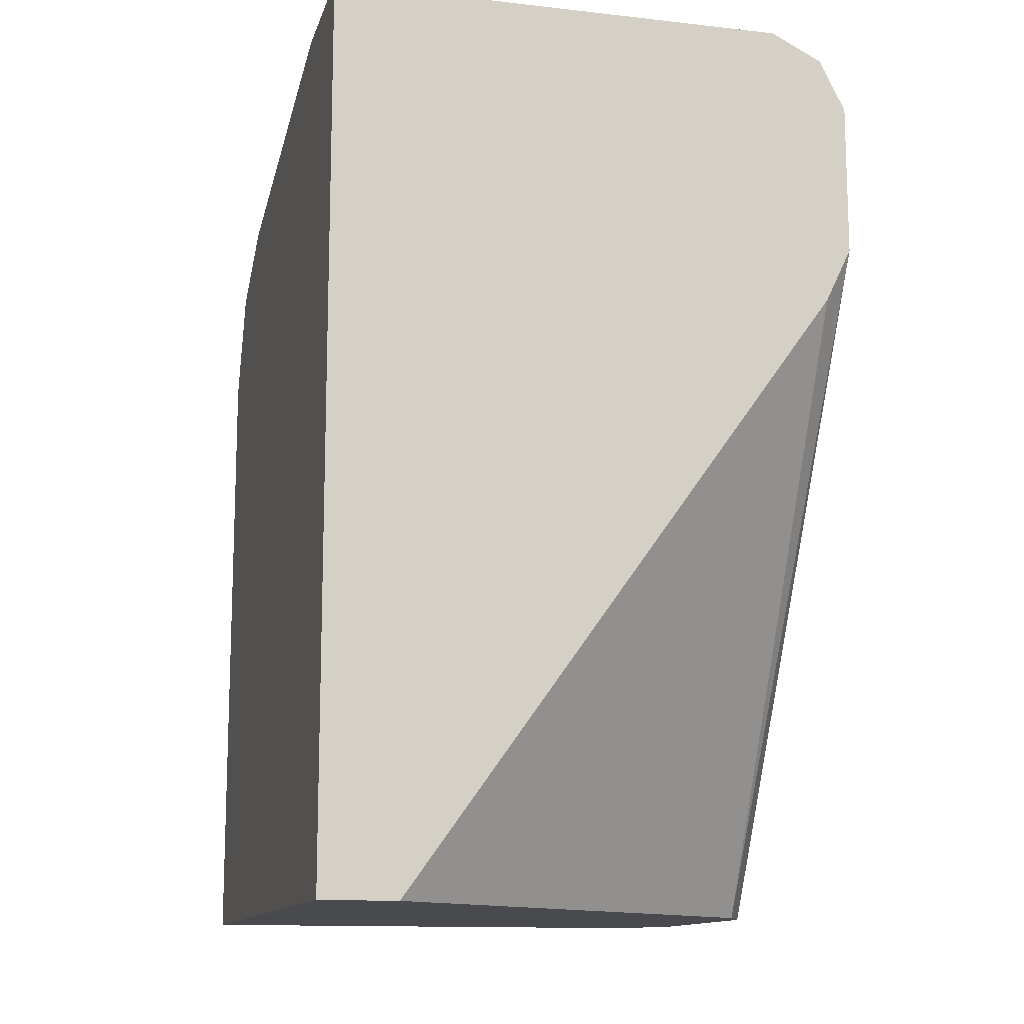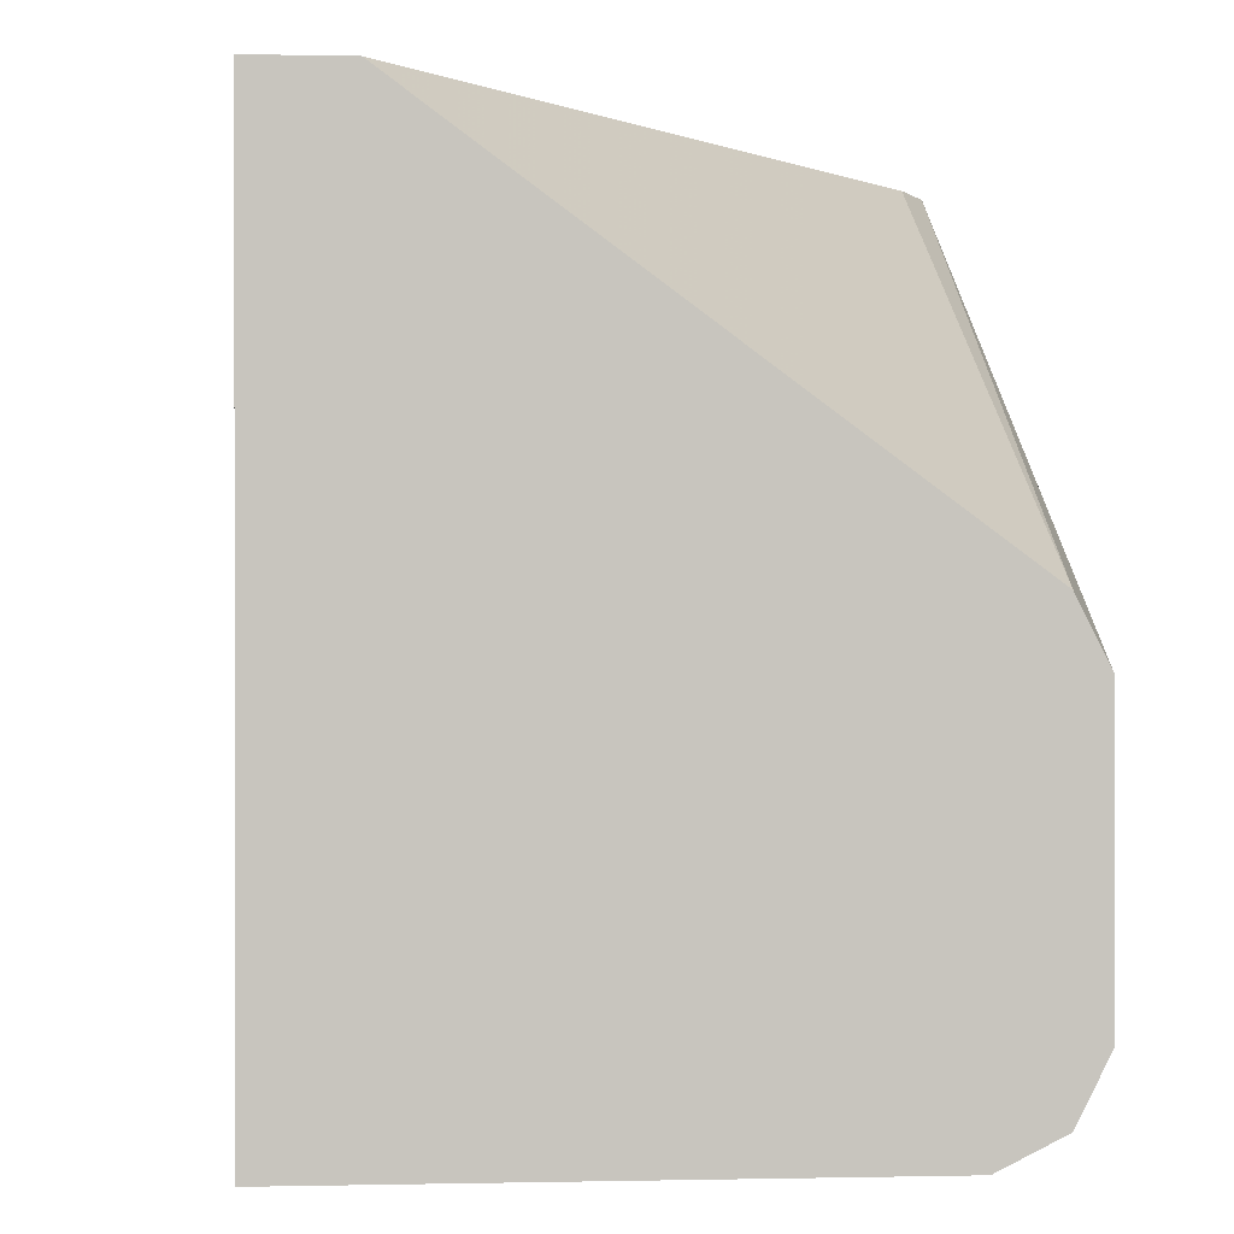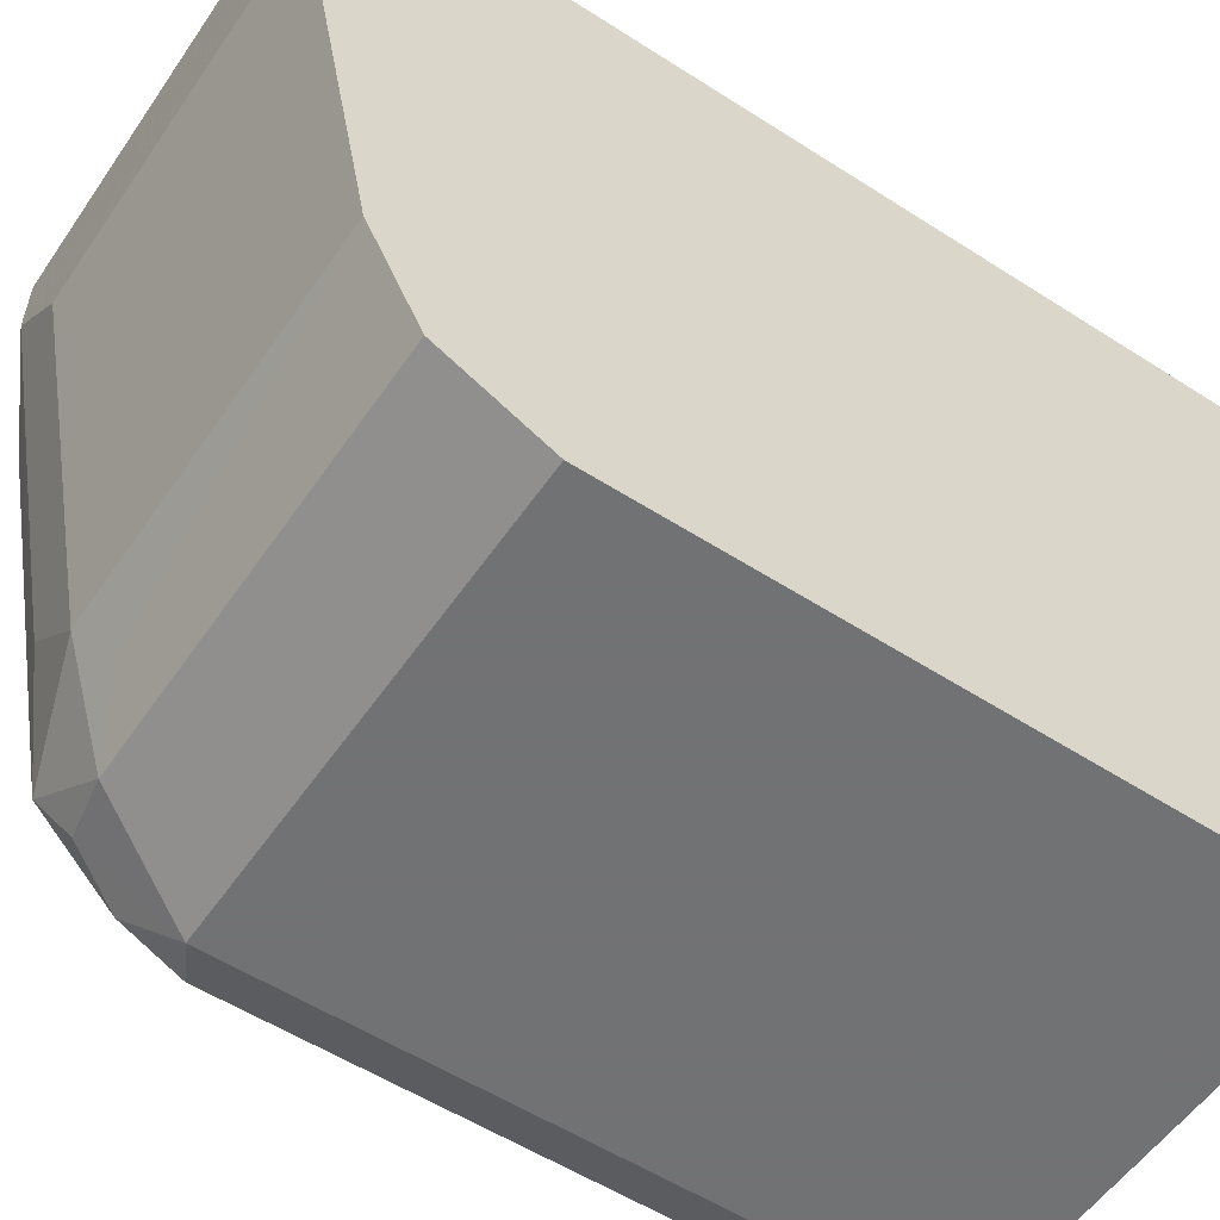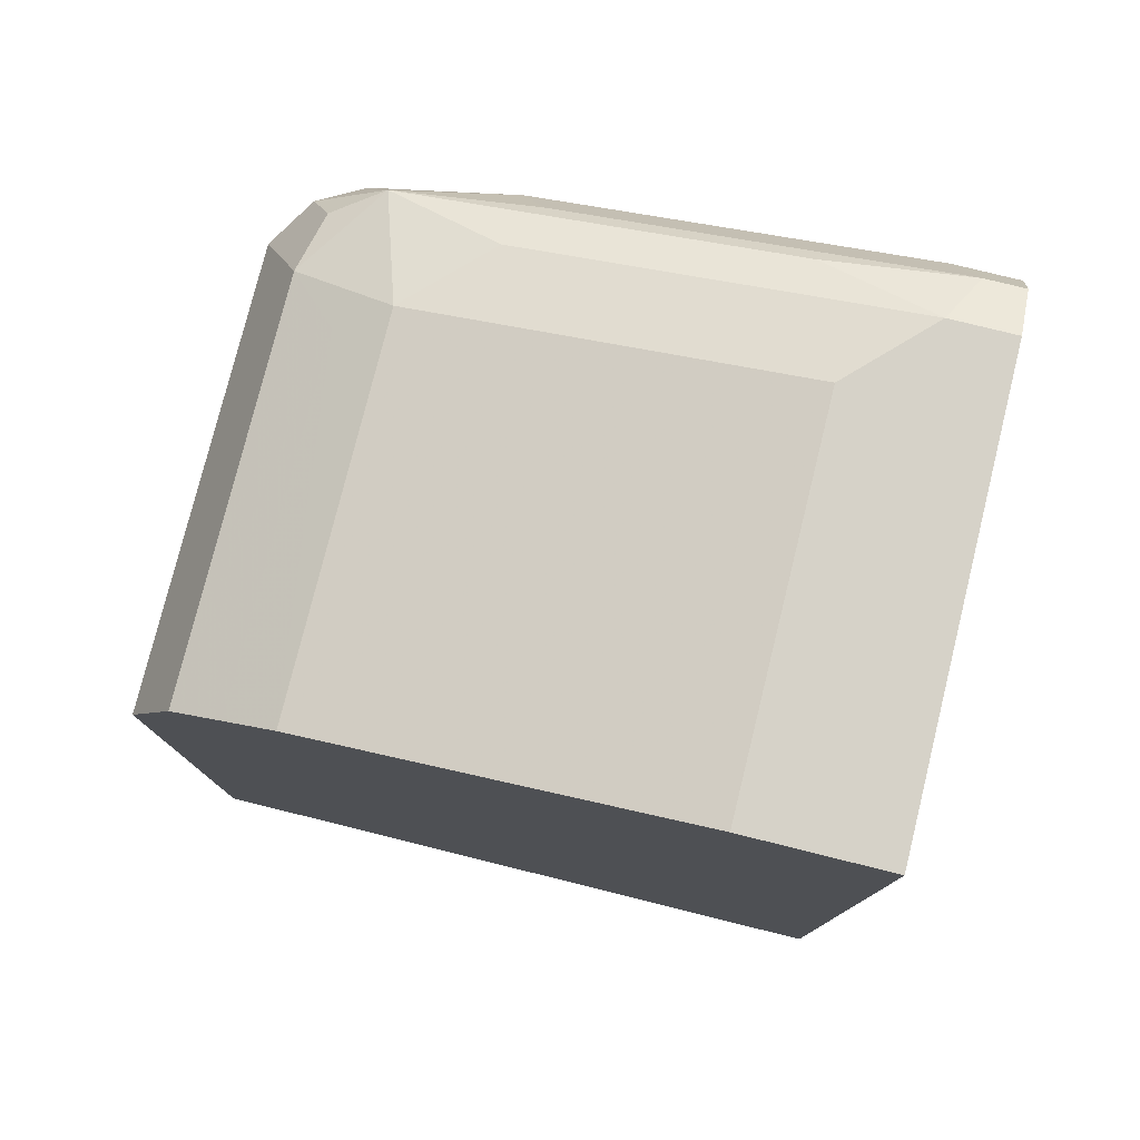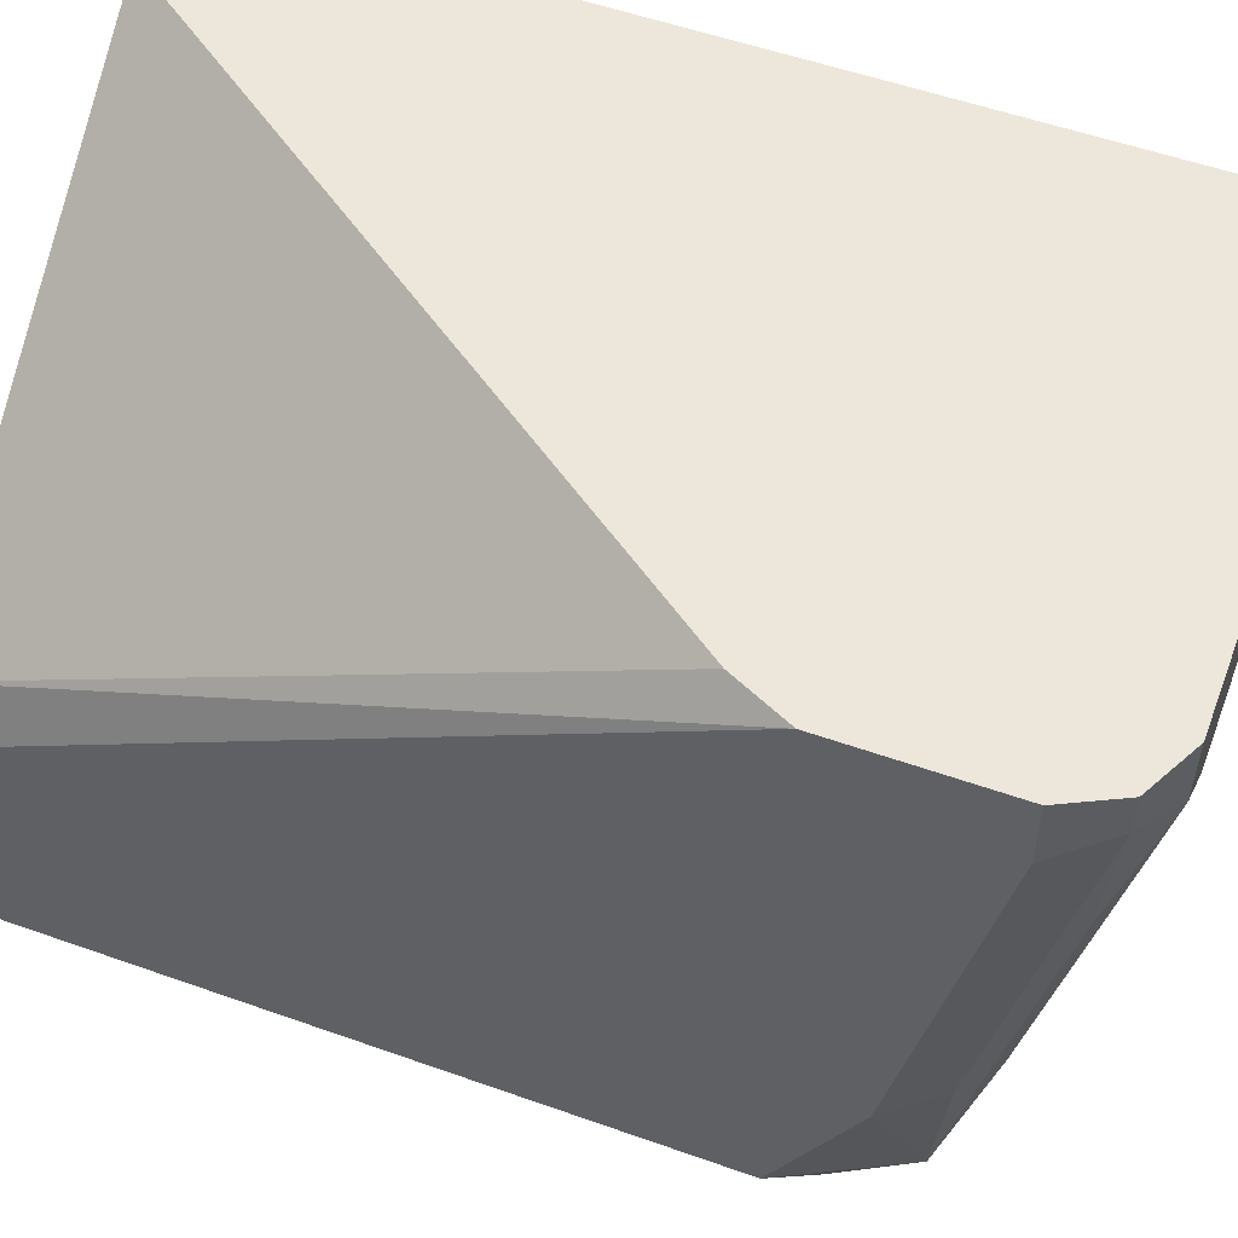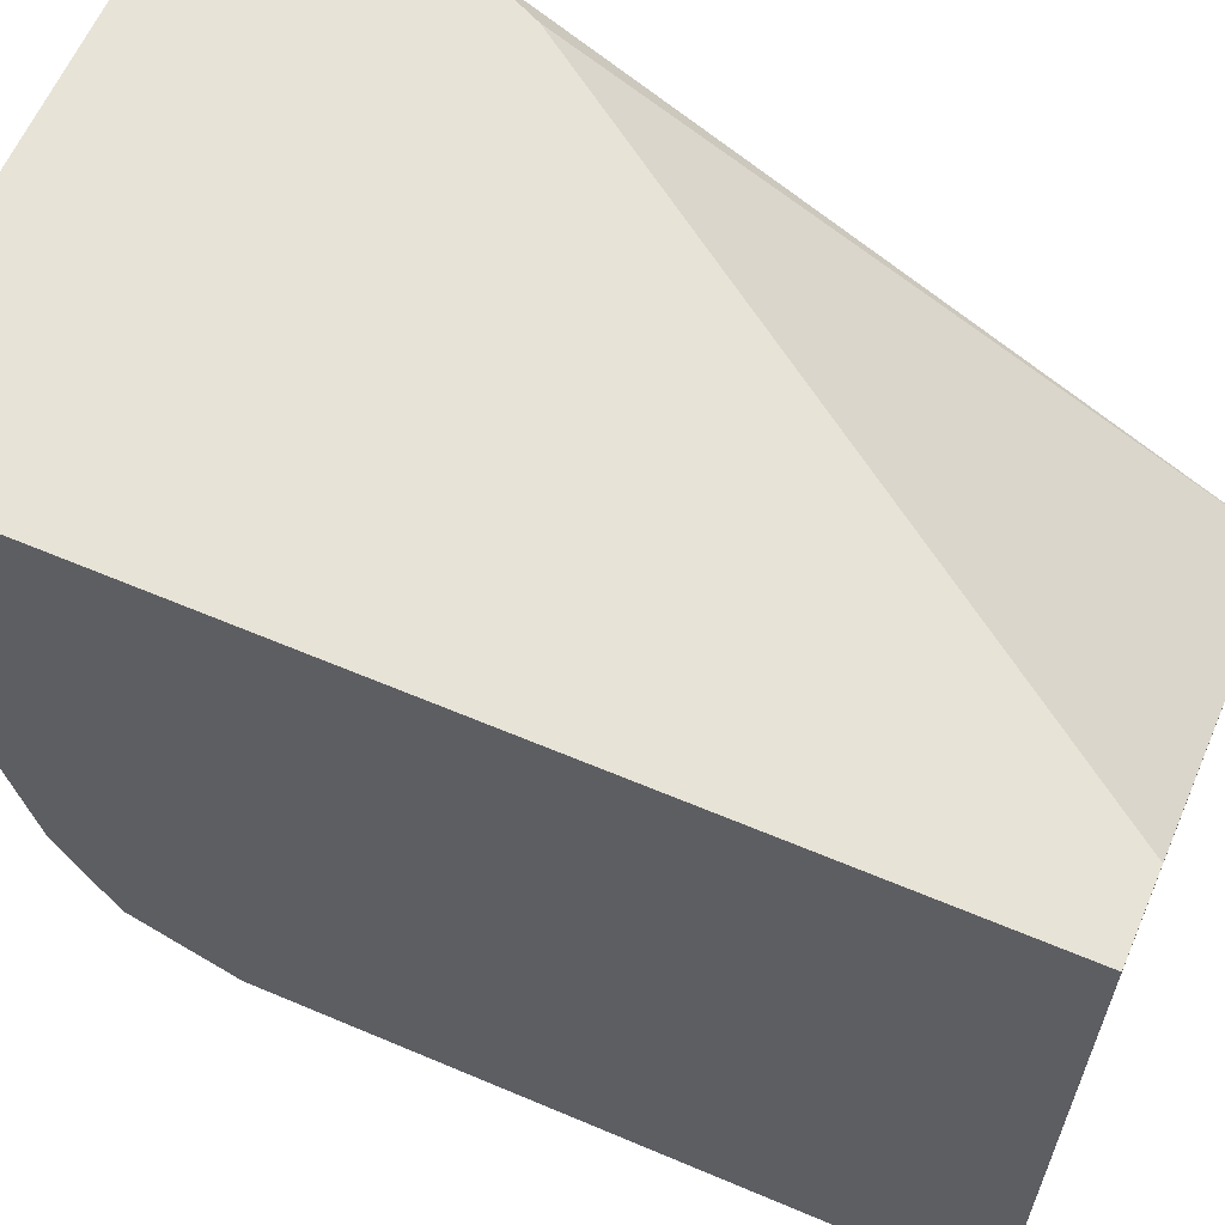
<metadata>
{"format":"obj","ext":"obj","renderer":"f3d","projection":"perspective","resolution":1024,"background":"white","views":[{"elev":-12.8,"azim":165.5,"up":"+Z"},{"elev":0.3,"azim":175.1,"up":"+Y"},{"elev":-55.6,"azim":56.0,"up":"+Y"},{"elev":78.0,"azim":103.9,"up":"+Z"},{"elev":54.1,"azim":-69.3,"up":"+Y"},{"elev":62.0,"azim":113.3,"up":"+Y"}]}
</metadata>
<code>
v 0.6908 -0.2385 0.2765
v 0.6908 -0.3876 0.2765
v 0.674 -0.2385 0.2765
v 0.6908 -0.2385 0.4718
v 0.5898 -0.3876 0.2765
v 0.6908 -0.3876 0.4213
v 0.5786 -0.3089 0.2765
v 0.5787 -0.2385 0.4092
v 0.5898 -0.2385 0.4718
v 0.6908 -0.2696 0.4718
v 0.5786 -0.382 0.2765
v 0.5898 -0.3876 0.4213
v 0.6908 -0.3763 0.4437
v 0.5763 -0.3135 0.2765
v 0.5729 -0.2385 0.4213
v 0.5786 -0.2385 0.4662
v 0.5898 -0.2528 0.4718
v 0.6908 -0.3539 0.455
v 0.6067 -0.2696 0.4718
v 0.5764 -0.3776 0.2765
v 0.5786 -0.382 0.4157
v 0.601 -0.3763 0.4437
v 0.587 -0.3735 0.4409
v 0.5814 -0.3791 0.4297
v 0.6908 -0.3651 0.4494
v 0.5729 -0.3202 0.2765
v 0.5729 -0.2385 0.455
v 0.5742 -0.2385 0.4575
v 0.5786 -0.2472 0.4662
v 0.5814 -0.2781 0.4634
v 0.5814 -0.3623 0.4466
v 0.5898 -0.337 0.455
v 0.6908 -0.354 0.4549
v 0.6067 -0.3539 0.455
v 0.5729 -0.3707 0.2765
v 0.5729 -0.3707 0.4213
v 0.6123 -0.3651 0.4494
v 0.5729 -0.2528 0.455
v 0.5786 -0.3314 0.4494
v 0.5729 -0.337 0.4381
f 15 38 27
f 17 32 34
f 17 31 32
f 17 30 31
f 17 29 30
f 16 28 29
f 15 40 38
f 12 23 24
f 15 35 36
f 15 26 35
f 14 26 15
f 13 37 22
f 13 25 37
f 12 24 21
f 17 34 19
f 15 36 40
f 18 34 33
f 27 38 28
f 20 36 35
f 12 22 23
f 33 34 37
f 31 40 36
f 31 39 40
f 31 34 32
f 29 31 30
f 29 39 31
f 20 21 36
f 29 40 39
f 28 38 29
f 25 33 37
f 24 31 36
f 23 31 24
f 22 34 31
f 22 37 34
f 22 31 23
f 29 38 40
f 11 21 20
f 21 24 36
f 10 19 34
f 1 4 10
f 1 9 4
f 1 16 9
f 1 28 16
f 1 27 28
f 1 8 15
f 1 3 8
f 1 10 18
f 1 7 3
f 1 26 14
f 1 35 26
f 1 20 35
f 1 11 20
f 1 5 11
f 1 2 5
f 10 34 18
f 1 14 7
f 1 18 33
f 1 15 27
f 1 25 13
f 9 29 17
f 1 33 25
f 7 15 8
f 7 14 15
f 6 22 12
f 6 13 22
f 5 21 11
f 5 12 21
f 4 19 10
f 9 16 29
f 4 9 17
f 3 7 8
f 2 12 5
f 2 6 12
f 1 6 2
f 1 13 6
f 4 17 19

</code>
